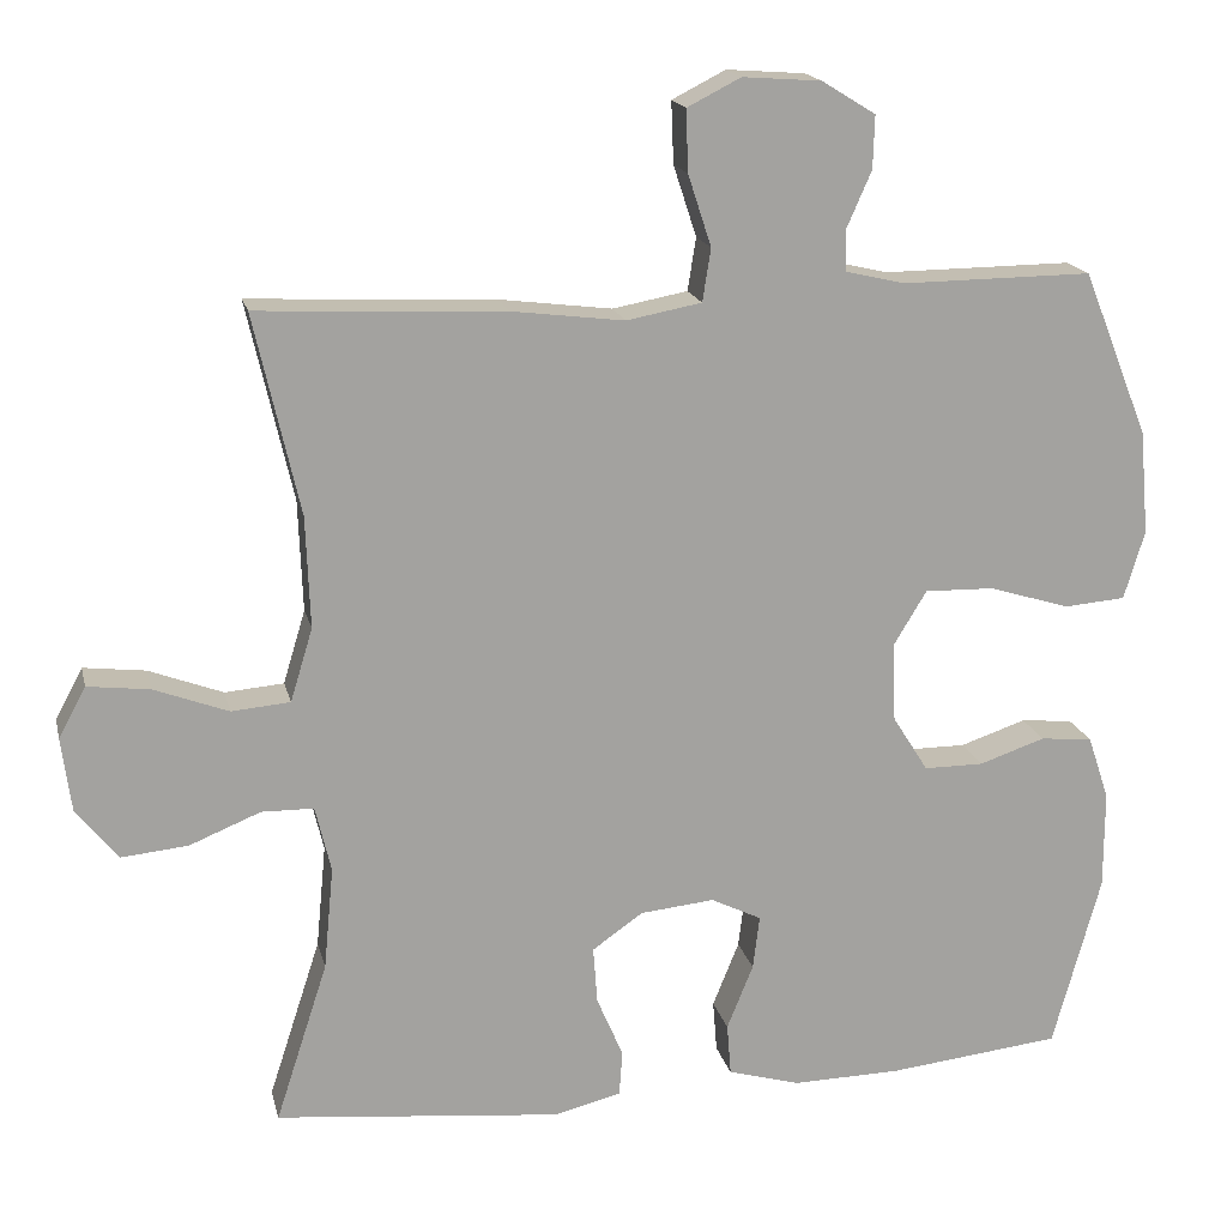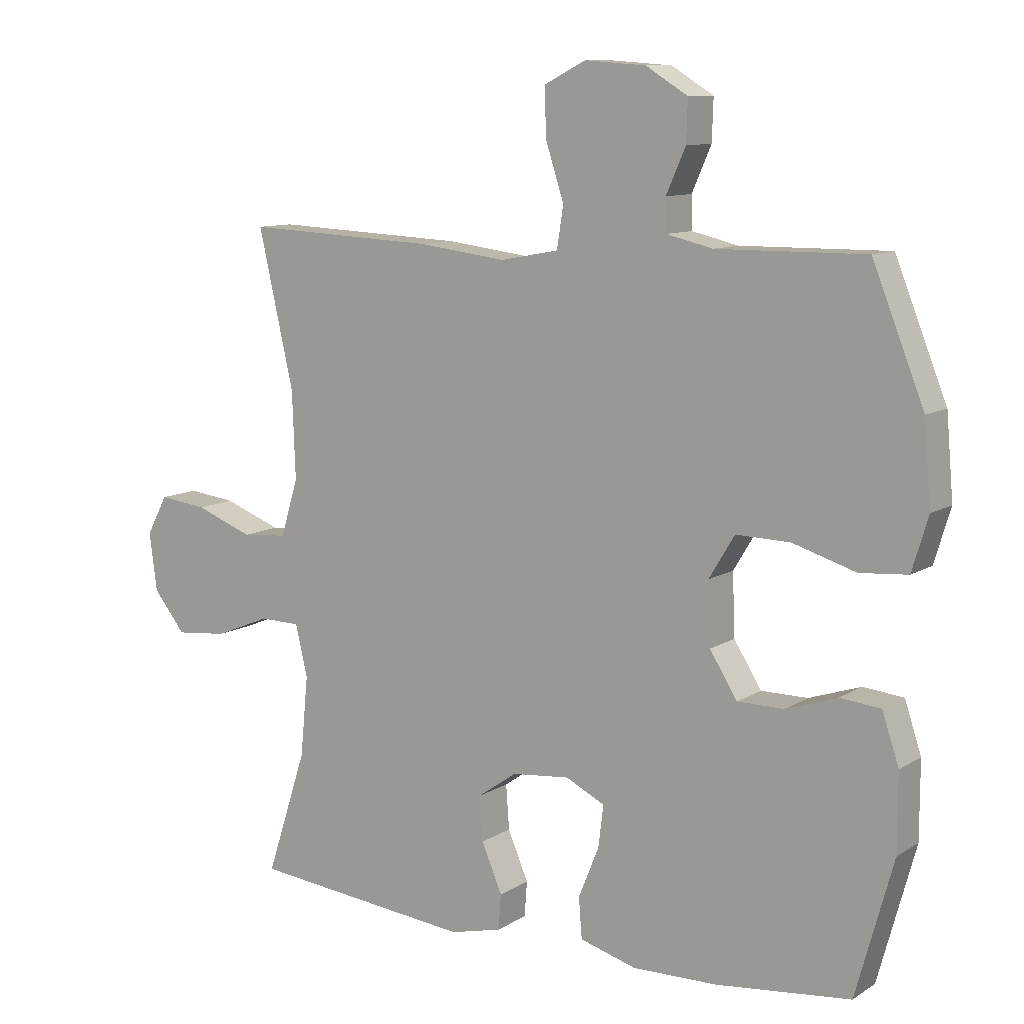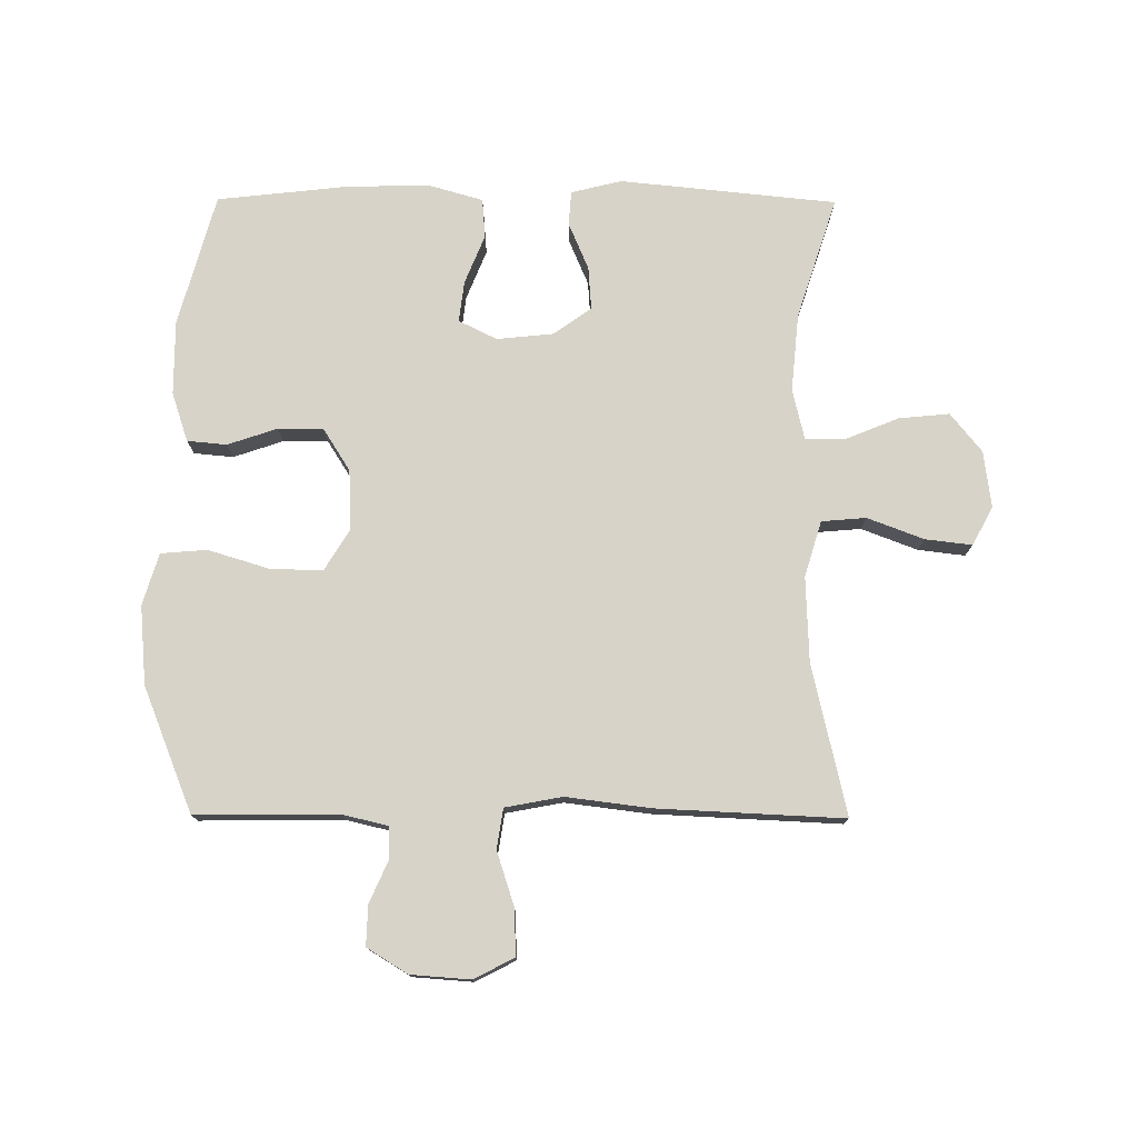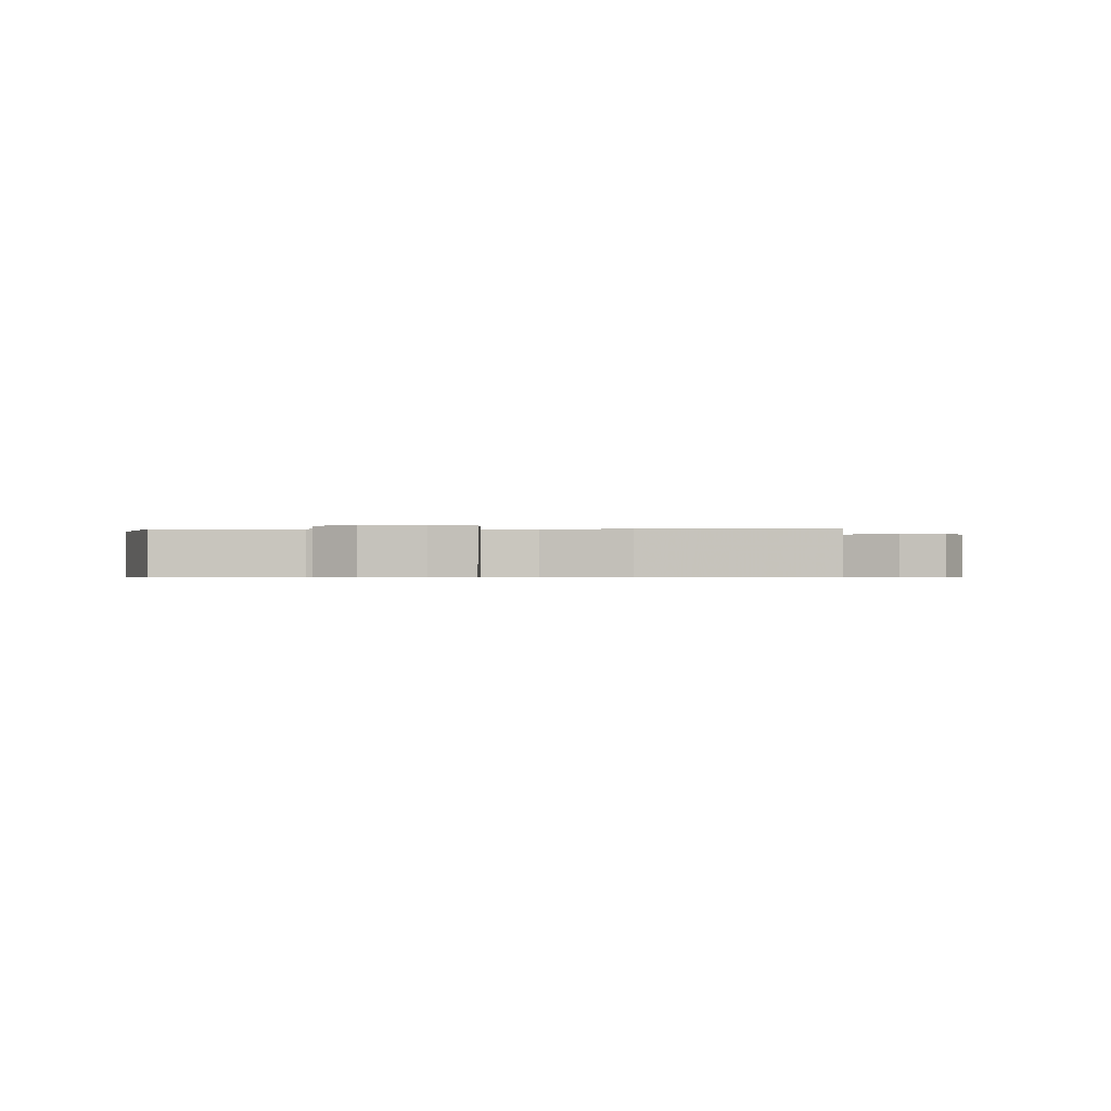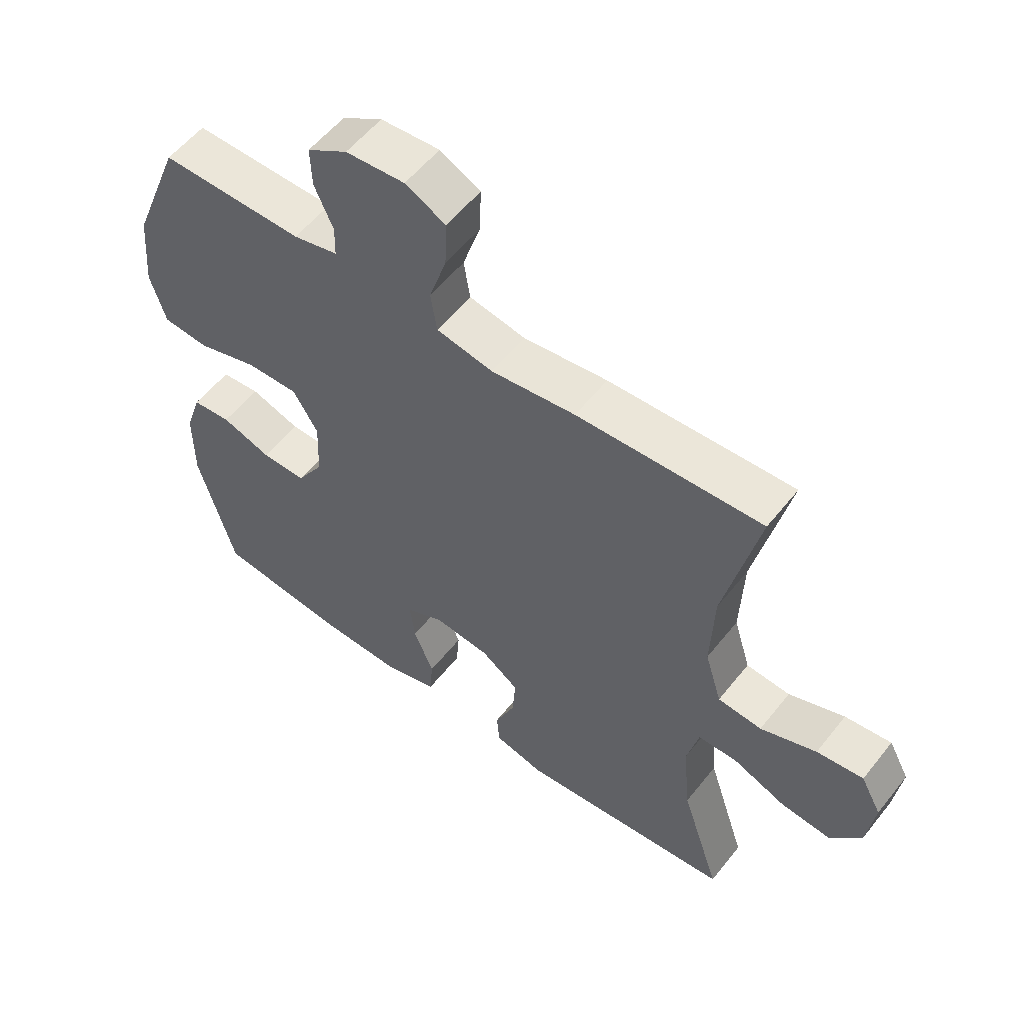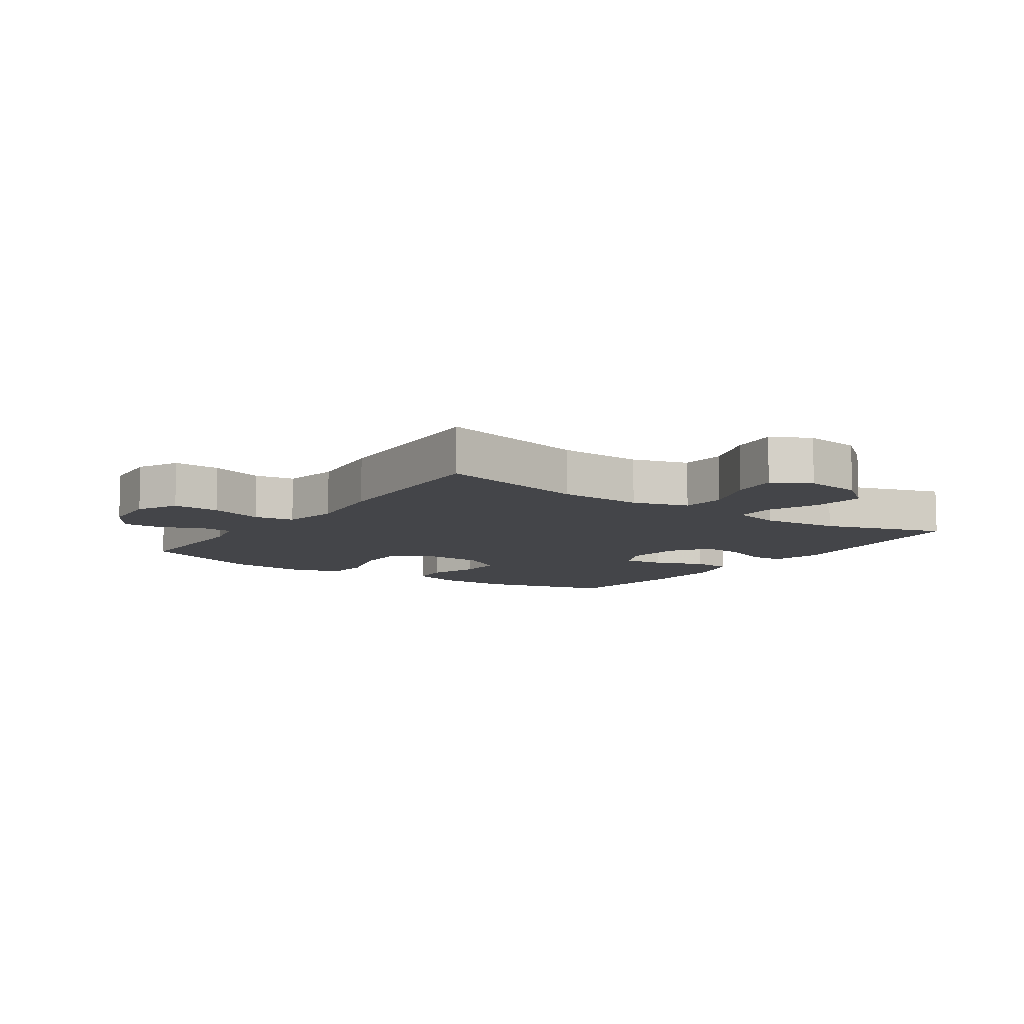
<metadata>
{"format":"obj","ext":"obj","renderer":"f3d","projection":"perspective","resolution":1024,"background":"white","views":[{"elev":17.4,"azim":167.2,"up":"+Z"},{"elev":10.2,"azim":-146.5,"up":"+Z"},{"elev":76.7,"azim":0.3,"up":"+Y"},{"elev":-0.5,"azim":2.6,"up":"+Y"},{"elev":55.9,"azim":37.8,"up":"+Z"},{"elev":-9.1,"azim":55.3,"up":"+Y"}]}
</metadata>
<code>
v 0.5 0.07 0.5
v 0.445 0.07 0.258
v 0.44 0.07 0.123
v 0.467 0.07 0.034
v 0.538 0.07 0.028
v 0.628 0.07 0.062
v 0.703 0.07 0.071
v 0.736 0.07 0.01
v 0.724 0.07 -0.081
v 0.674 0.07 -0.143
v 0.593 0.07 -0.135
v 0.507 0.07 -0.1
v 0.444 0.07 -0.101
v 0.425 0.07 -0.181
v 0.437 0.07 -0.306
v 0.5 0.07 -0.5
v 0.154 0.07 -0.535
v 0.073 0.07 -0.515
v 0.069 0.07 -0.46
v 0.101 0.07 -0.385
v 0.106 0.07 -0.316
v 0.045 0.07 -0.273
v -0.045 0.07 -0.264
v -0.106 0.07 -0.294
v -0.098 0.07 -0.359
v -0.066 0.07 -0.438
v -0.071 0.07 -0.501
v -0.159 0.07 -0.526
v -0.292 0.07 -0.523
v -0.5 0.07 -0.5
v -0.558 0.07 -0.289
v -0.558 0.07 -0.17
v -0.532 0.07 -0.092
v -0.469 0.07 -0.086
v -0.389 0.07 -0.113
v -0.317 0.07 -0.113
v -0.274 0.07 -0.045
v -0.27 0.07 0.051
v -0.31 0.07 0.117
v -0.394 0.07 0.115
v -0.492 0.07 0.085
v -0.566 0.07 0.091
v -0.591 0.07 0.174
v -0.58 0.07 0.3
v -0.5 0.07 0.5
v -0.27 0.07 0.498
v -0.198 0.07 0.515
v -0.197 0.07 0.565
v -0.227 0.07 0.633
v -0.229 0.07 0.697
v -0.164 0.07 0.737
v -0.069 0.07 0.744
v -0.004 0.07 0.711
v -0.007 0.07 0.636
v -0.035 0.07 0.55
v -0.025 0.07 0.486
v 0.066 0.07 0.469
v 0.202 0.07 0.486
v 0.5 0 0.5
v 0.445 0 0.258
v 0.44 0 0.123
v 0.467 0 0.034
v 0.538 0 0.028
v 0.628 0 0.062
v 0.703 0 0.071
v 0.736 0 0.01
v 0.724 0 -0.081
v 0.674 0 -0.143
v 0.593 0 -0.135
v 0.507 0 -0.1
v 0.444 0 -0.101
v 0.425 0 -0.181
v 0.437 0 -0.306
v 0.5 0 -0.5
v 0.154 0 -0.535
v 0.073 0 -0.515
v 0.069 0 -0.46
v 0.101 0 -0.385
v 0.106 0 -0.316
v 0.045 0 -0.273
v -0.045 0 -0.264
v -0.106 0 -0.294
v -0.098 0 -0.359
v -0.066 0 -0.438
v -0.071 0 -0.501
v -0.159 0 -0.526
v -0.292 0 -0.523
v -0.5 0 -0.5
v -0.558 0 -0.289
v -0.558 0 -0.17
v -0.532 0 -0.092
v -0.469 0 -0.086
v -0.389 0 -0.113
v -0.317 0 -0.113
v -0.274 0 -0.045
v -0.27 0 0.051
v -0.31 0 0.117
v -0.394 0 0.115
v -0.492 0 0.085
v -0.566 0 0.091
v -0.591 0 0.174
v -0.58 0 0.3
v -0.5 0 0.5
v -0.27 0 0.498
v -0.198 0 0.515
v -0.197 0 0.565
v -0.227 0 0.633
v -0.229 0 0.697
v -0.164 0 0.737
v -0.069 0 0.744
v -0.004 0 0.711
v -0.007 0 0.636
v -0.035 0 0.55
v -0.025 0 0.486
v 0.066 0 0.469
v 0.202 0 0.486
f 57 58 1 2
f 56 57 2 3
f 52 53 54 55
f 52 55 56
f 51 52 56
f 48 49 50 51
f 47 48 51 56
f 46 47 56 3
f 40 41 42 43
f 39 40 43 44
f 32 33 34 35
f 32 35 36
f 31 32 36
f 30 31 36
f 29 30 36 37
f 25 26 27 28
f 24 25 28 29
f 17 18 19 20
f 15 16 17 20
f 14 15 20 21
f 13 14 21 22
f 9 10 11 12
f 9 12 13
f 8 9 13
f 5 6 7 8
f 4 5 8 13
f 39 44 45 46
f 38 39 46 3
f 24 29 37 38
f 23 24 38 3
f 13 22 23
f 3 4 13 23
f 60 59 116 115
f 61 60 115 114
f 113 112 111 110
f 114 113 110
f 114 110 109
f 109 108 107 106
f 114 109 106 105
f 61 114 105 104
f 101 100 99 98
f 102 101 98 97
f 93 92 91 90
f 94 93 90
f 94 90 89
f 94 89 88
f 95 94 88 87
f 86 85 84 83
f 87 86 83 82
f 78 77 76 75
f 78 75 74 73
f 79 78 73 72
f 80 79 72 71
f 70 69 68 67
f 71 70 67
f 71 67 66
f 66 65 64 63
f 71 66 63 62
f 104 103 102 97
f 61 104 97 96
f 96 95 87 82
f 61 96 82 81
f 81 80 71
f 81 71 62 61
f 1 59 60 2
f 2 60 61 3
f 3 61 62 4
f 4 62 63 5
f 5 63 64 6
f 6 64 65 7
f 7 65 66 8
f 8 66 67 9
f 9 67 68 10
f 10 68 69 11
f 11 69 70 12
f 12 70 71 13
f 13 71 72 14
f 14 72 73 15
f 15 73 74 16
f 16 74 75 17
f 17 75 76 18
f 18 76 77 19
f 19 77 78 20
f 20 78 79 21
f 21 79 80 22
f 22 80 81 23
f 23 81 82 24
f 24 82 83 25
f 25 83 84 26
f 26 84 85 27
f 27 85 86 28
f 28 86 87 29
f 29 87 88 30
f 30 88 89 31
f 31 89 90 32
f 32 90 91 33
f 33 91 92 34
f 34 92 93 35
f 35 93 94 36
f 36 94 95 37
f 37 95 96 38
f 38 96 97 39
f 39 97 98 40
f 40 98 99 41
f 41 99 100 42
f 42 100 101 43
f 43 101 102 44
f 44 102 103 45
f 45 103 104 46
f 46 104 105 47
f 47 105 106 48
f 48 106 107 49
f 49 107 108 50
f 50 108 109 51
f 51 109 110 52
f 52 110 111 53
f 53 111 112 54
f 54 112 113 55
f 55 113 114 56
f 56 114 115 57
f 57 115 116 58
f 58 116 59 1

</code>
